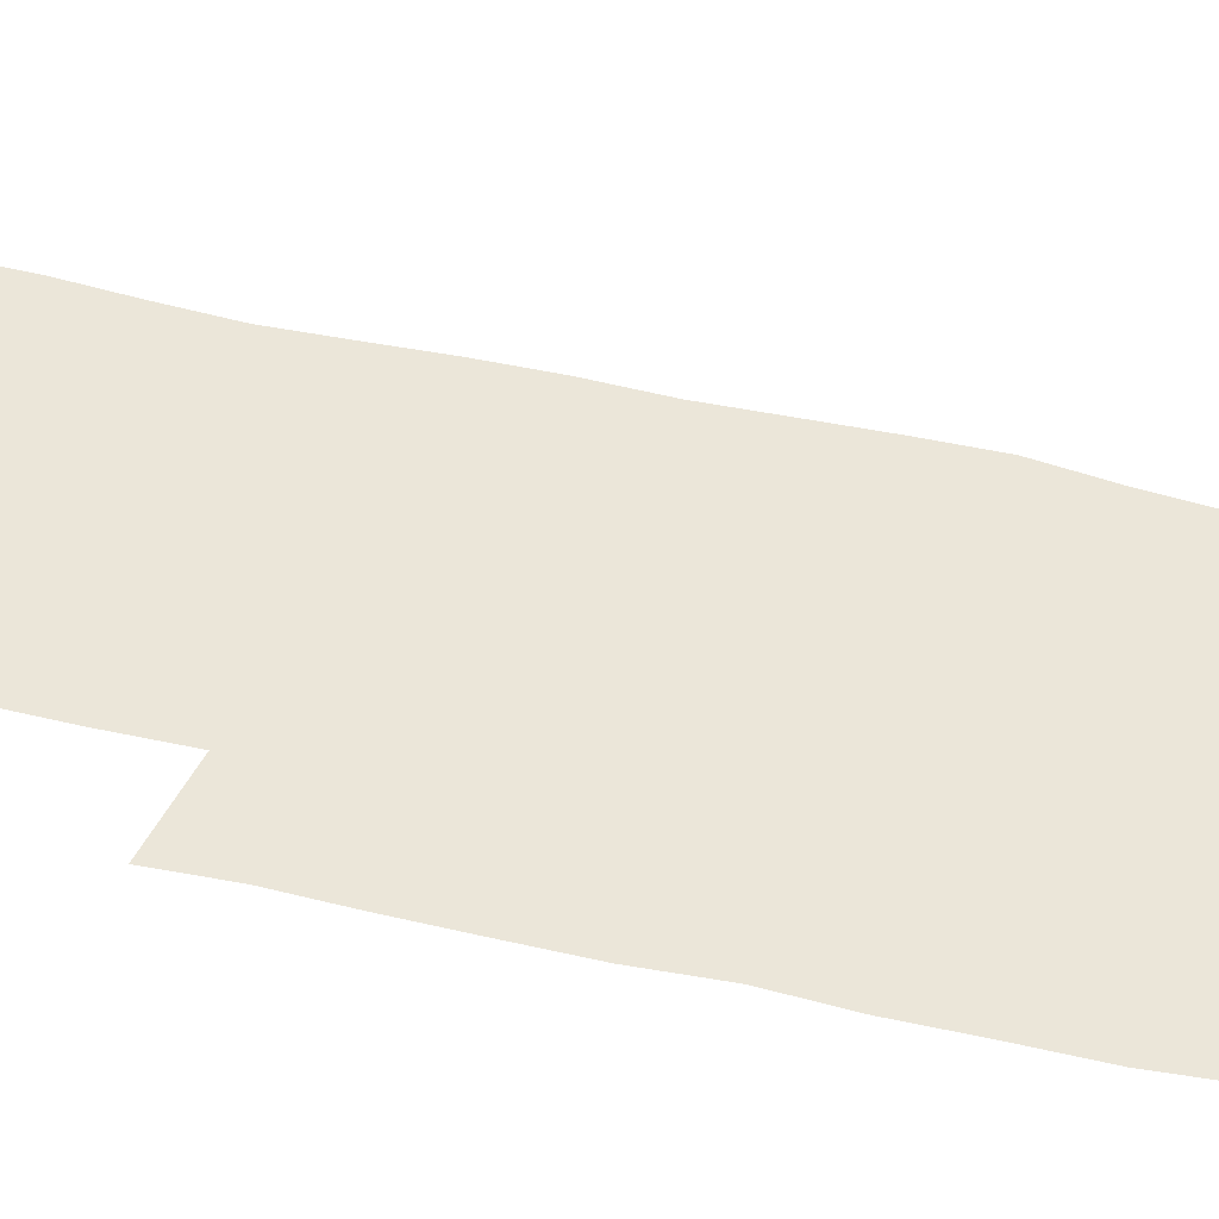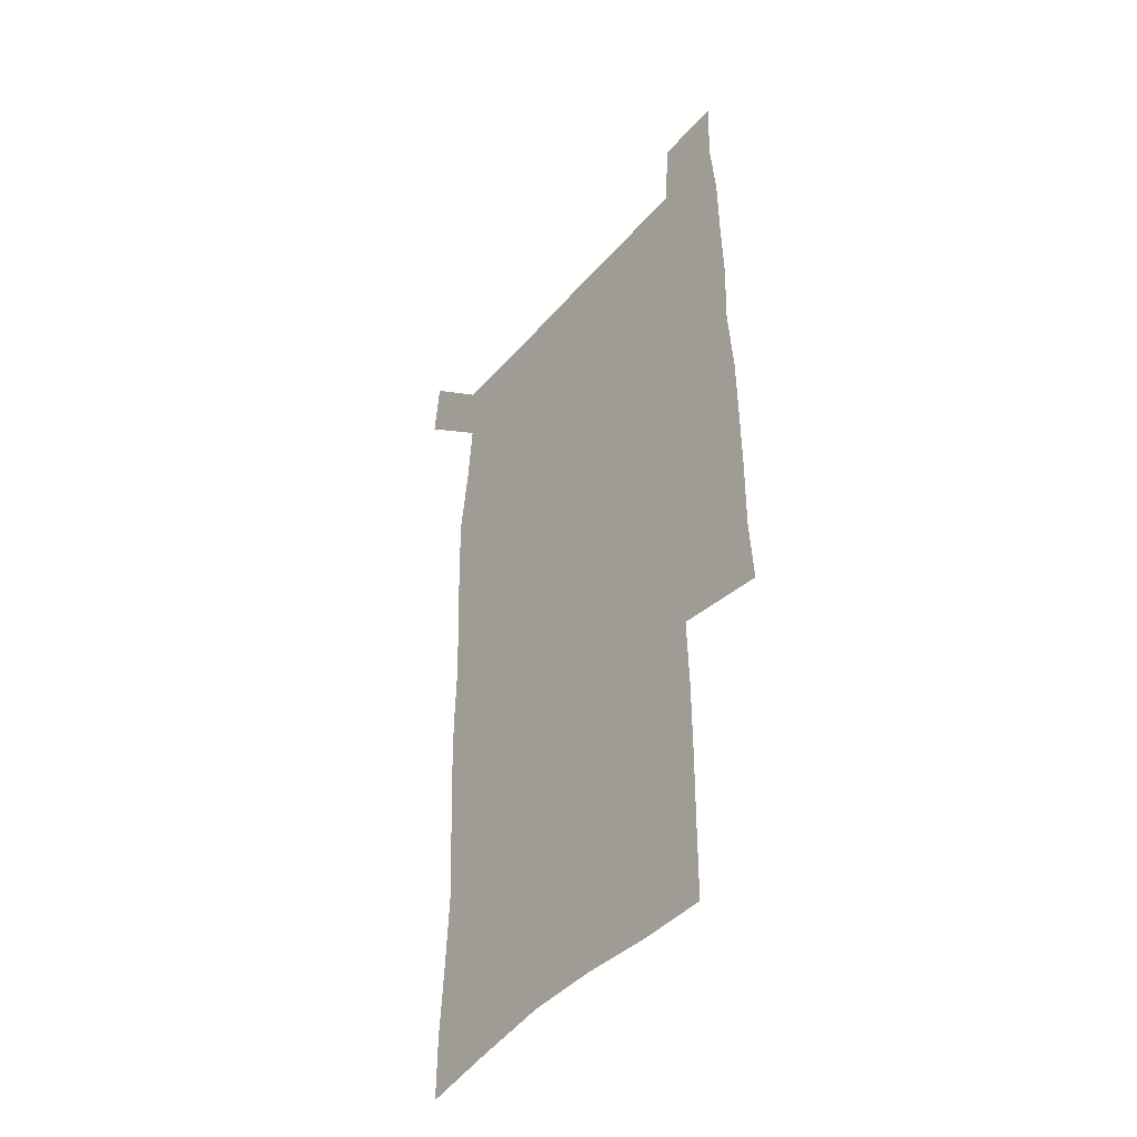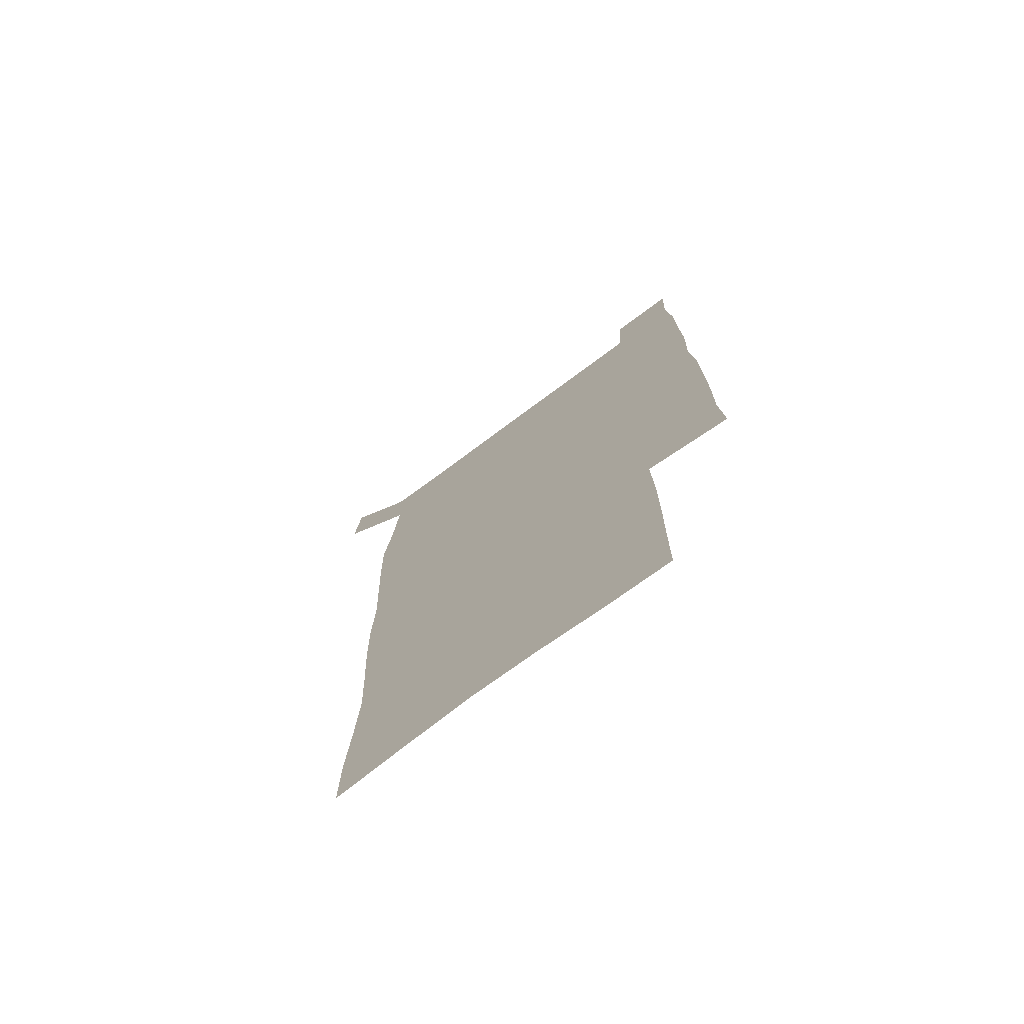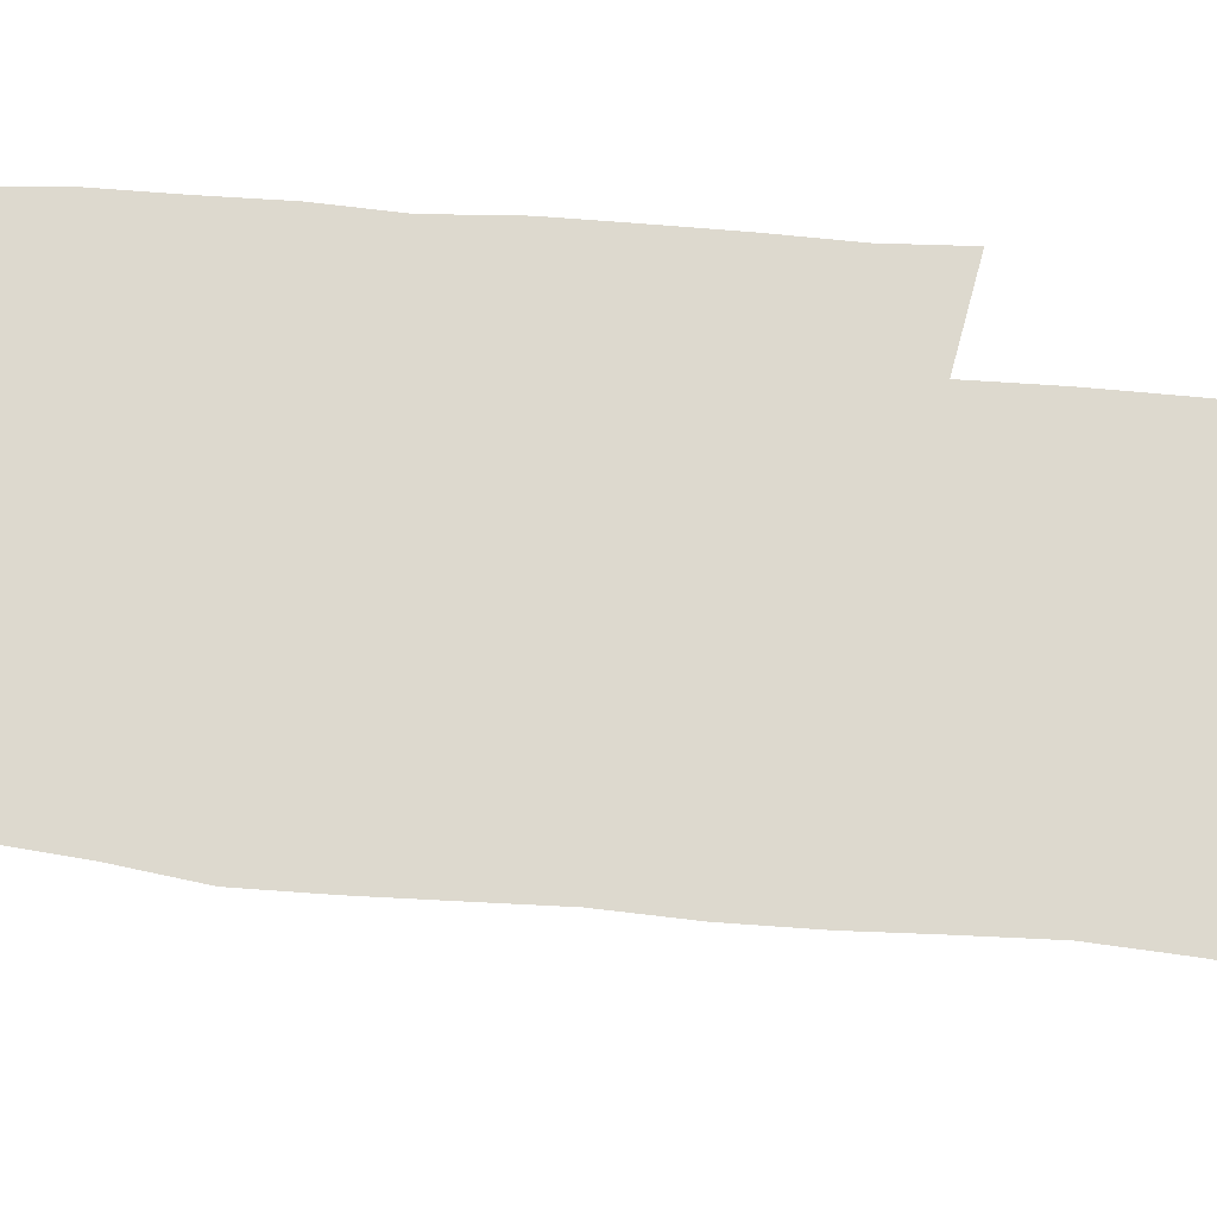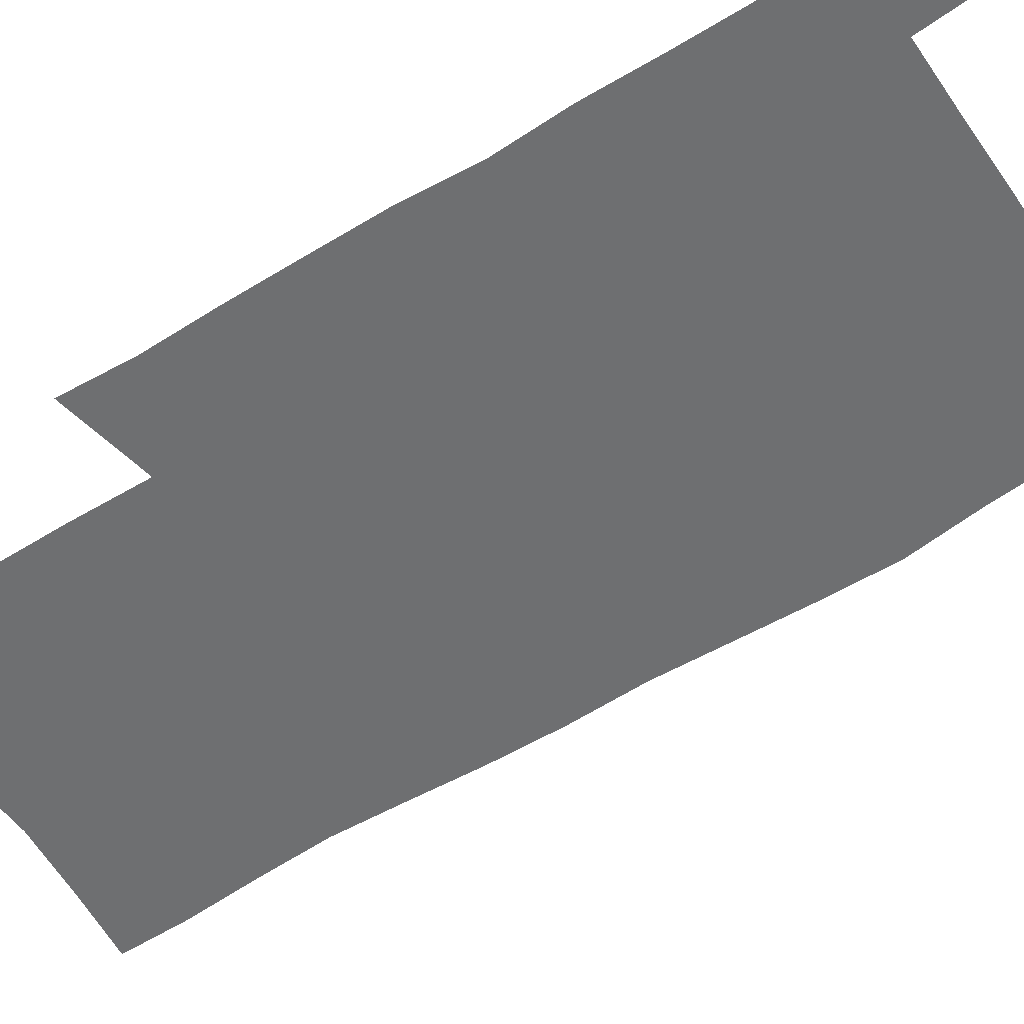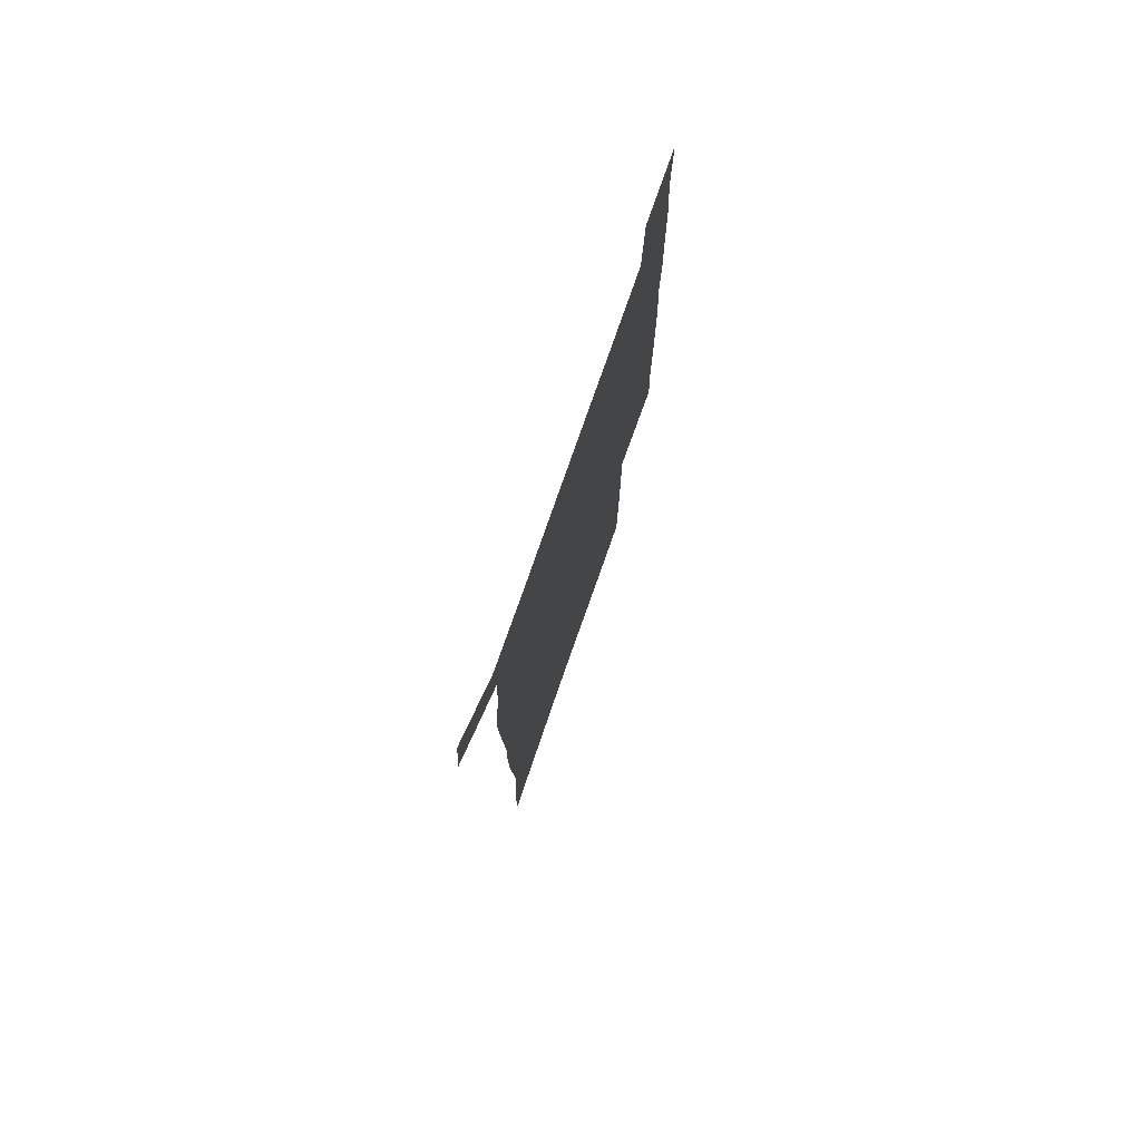
<metadata>
{"format":"obj","ext":"obj","renderer":"f3d","projection":"perspective","resolution":1024,"background":"white","views":[{"elev":48.1,"azim":105.1,"up":"+Z"},{"elev":-44.7,"azim":52.3,"up":"+Y"},{"elev":-74.0,"azim":36.7,"up":"+Y"},{"elev":71.7,"azim":-84.9,"up":"+Z"},{"elev":-54.6,"azim":123.6,"up":"+Z"},{"elev":78.1,"azim":-70.7,"up":"+Y"}]}
</metadata>
<code>
v 447.2 573.1 0
v 449.8 600.3 0
v 476.7 174.6 0
v 477 202.8 0
v 479.1 233.4 0
v 480.6 264.6 0
v 479.4 294.7 0
v 477.8 325 0
v 477.3 355.7 0
v 478.2 387.4 0
v 477 418.1 0
v 475.9 448.7 0
v 475.3 479.3 0
v 479.1 509.9 0
v 481.5 539.8 0
v 480.2 569.2 0
v 506.7 178.6 0
v 513.7 213.6 0
v 514.2 242.7 0
v 514.1 272 0
v 513.3 301.5 0
v 513.1 331.5 0
v 512 361.2 0
v 513.3 391.8 0
v 511.7 421.1 0
v 512.6 451 0
v 513 480.4 0
v 512.4 509.8 0
v 512.6 538.9 0
v 511.5 568.1 0
v 538.5 181.9 0
v 541.6 214.4 0
v 543.7 246.4 0
v 543.4 274.8 0
v 543.3 304.6 0
v 542.9 334.3 0
v 542.9 364.1 0
v 542.4 393.2 0
v 543 422.9 0
v 542.7 451.8 0
v 541.8 480.9 0
v 542.9 509.9 0
v 542.4 538.8 0
v 541.2 568.7 0
v 568.6 181.1 0
v 570.5 216.7 0
v 571.1 247.1 0
v 571.3 274.3 0
v 571.8 306.2 0
v 571.6 335.6 0
v 571.4 365 0
v 571.4 394.4 0
v 571.4 423.2 0
v 571.3 452.3 0
v 571.9 481.4 0
v 571.9 509.9 0
v 571.9 538.4 0
v 571 568.9 0
v 599 178 0
v 598.7 214.7 0
v 599.6 244.6 0
v 599.6 276.4 0
v 599.9 305.6 0
v 600.1 334.7 0
v 599.3 365.7 0
v 599.5 394.3 0
v 599.7 423.3 0
v 600.1 452.2 0
v 600.1 481.4 0
v 600.3 509.9 0
v 600.6 538.9 0
v 600.8 568.6 0
v 628.8 176.9 0
v 629.1 209.1 0
v 629.5 240.2 0
v 629.5 272.2 0
v 628.7 304.3 0
v 629.1 333.5 0
v 628.7 363.4 0
v 628.6 392.8 0
v 629.9 421.9 0
v 629.6 451.6 0
v 630.2 481 0
v 631.1 510.5 0
v 630.1 539.7 0
v 630.3 568.6 0
v 632.4 601.7 0
v 667.6 297.4 0
v 665.8 327.7 0
v 666.2 357.6 0
v 666 387.9 0
v 665.7 418.4 0
v 663.5 449.8 0
v 664.4 480.3 0
v 663.7 510.7 0
v 663.3 540.9 0
v 660.7 570.4 0
v 662 601.4 0
f 15 16 1
f 1 16 2
f 3 17 4
f 17 18 4
f 4 18 5
f 18 19 5
f 5 19 6
f 19 20 6
f 6 20 7
f 20 21 7
f 7 21 8
f 21 22 8
f 8 22 9
f 22 23 9
f 9 23 10
f 23 24 10
f 10 24 11
f 24 25 11
f 11 25 12
f 25 26 12
f 12 26 13
f 26 27 13
f 13 27 14
f 27 28 14
f 14 28 15
f 28 29 15
f 15 29 16
f 29 30 16
f 17 31 18
f 31 32 18
f 18 32 19
f 32 33 19
f 19 33 20
f 33 34 20
f 20 34 21
f 34 35 21
f 21 35 22
f 35 36 22
f 22 36 23
f 36 37 23
f 23 37 24
f 37 38 24
f 24 38 25
f 38 39 25
f 25 39 26
f 39 40 26
f 26 40 27
f 40 41 27
f 27 41 28
f 41 42 28
f 28 42 29
f 42 43 29
f 29 43 30
f 43 44 30
f 31 45 32
f 45 46 32
f 32 46 33
f 46 47 33
f 33 47 34
f 47 48 34
f 34 48 35
f 48 49 35
f 35 49 36
f 49 50 36
f 36 50 37
f 50 51 37
f 37 51 38
f 51 52 38
f 38 52 39
f 52 53 39
f 39 53 40
f 53 54 40
f 40 54 41
f 54 55 41
f 41 55 42
f 55 56 42
f 42 56 43
f 56 57 43
f 43 57 44
f 57 58 44
f 45 59 46
f 59 60 46
f 46 60 47
f 60 61 47
f 47 61 48
f 61 62 48
f 48 62 49
f 62 63 49
f 49 63 50
f 63 64 50
f 50 64 51
f 64 65 51
f 51 65 52
f 65 66 52
f 52 66 53
f 66 67 53
f 53 67 54
f 67 68 54
f 54 68 55
f 68 69 55
f 55 69 56
f 69 70 56
f 56 70 57
f 70 71 57
f 57 71 58
f 71 72 58
f 59 73 60
f 73 74 60
f 60 74 61
f 74 75 61
f 61 75 62
f 75 76 62
f 62 76 63
f 76 77 63
f 63 77 64
f 77 78 64
f 64 78 65
f 78 79 65
f 65 79 66
f 79 80 66
f 66 80 67
f 80 81 67
f 67 81 68
f 81 82 68
f 68 82 69
f 82 83 69
f 69 83 70
f 83 84 70
f 70 84 71
f 84 85 71
f 71 85 72
f 85 86 72
f 77 88 78
f 88 89 78
f 78 89 79
f 89 90 79
f 79 90 80
f 90 91 80
f 80 91 81
f 91 92 81
f 81 92 82
f 92 93 82
f 82 93 83
f 93 94 83
f 83 94 84
f 94 95 84
f 84 95 85
f 95 96 85
f 85 96 86
f 96 97 86
f 86 97 87
f 97 98 87

</code>
